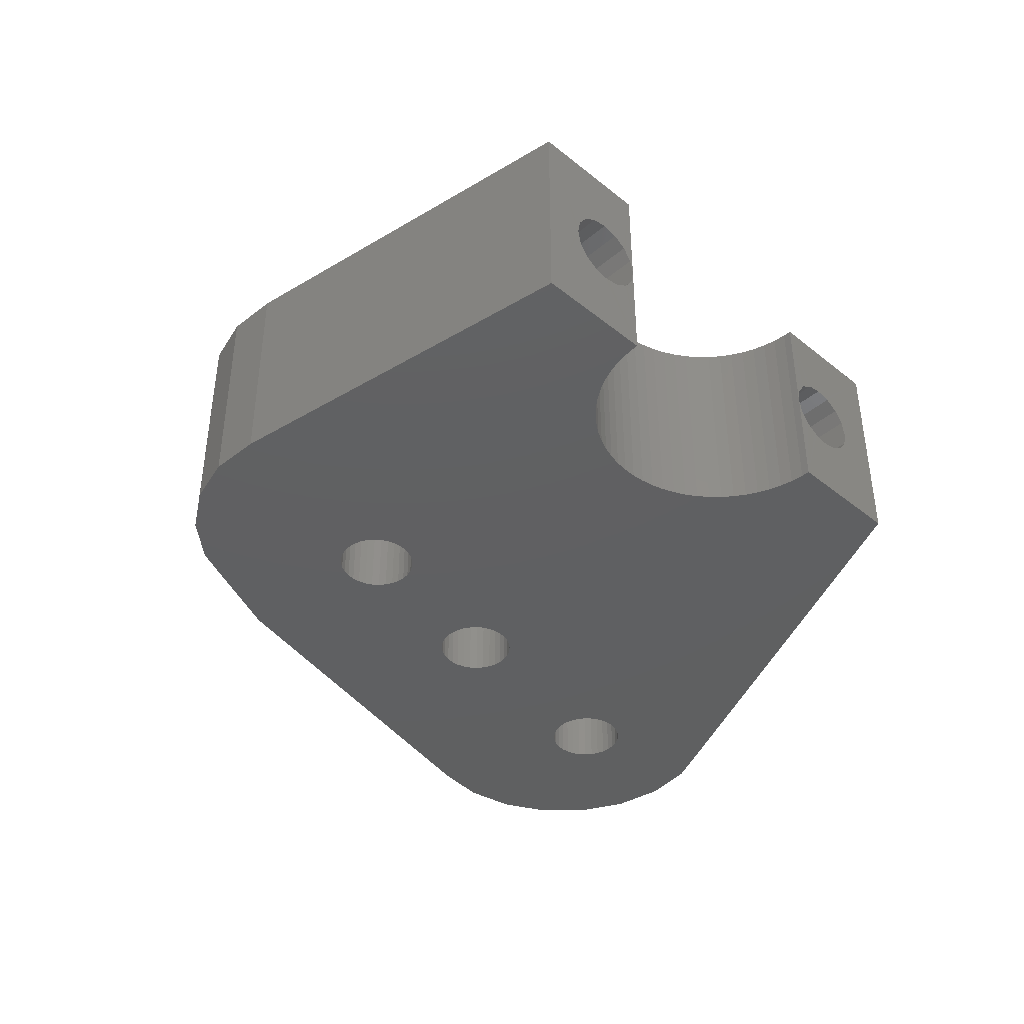
<metadata>
{"format":"stl","ext":"stl","renderer":"f3d","projection":"perspective","resolution":1024,"background":"white","views":[{"elev":-40.8,"azim":-104.2,"up":"+Z"}]}
</metadata>
<code>
# stl→obj: 426 verts, 876 faces
v -28.56 100.7 5
v -10.75 102.6 13
v -28.56 100.7 13
v -10.75 102.6 5
v -38.09 117.2 5
v -37.34 115.9 9
v -38.09 117.2 13
v -37.33 115.9 8.885
v -37.28 115.8 8.426
v -37.15 115.6 8.037
v -37.12 115.5 7.939
v -36.87 115.1 7.614
v -36.64 114.7 7.523
v -35.83 113.3 5
v -36.58 114.6 7.5
v -36.53 114.5 7.523
v -36.3 114.1 7.614
v -36.02 113.6 8.037
v -36.05 113.7 7.939
v -35.84 113.3 8.885
v -35.83 113.3 9
v -35.89 113.4 8.426
v -37.33 115.9 9.115
v -37.28 115.8 9.574
v -37.15 115.6 9.963
v -37.12 115.5 10.06
v -36.87 115.1 10.39
v -36.81 115 10.41
v -36.58 114.6 10.5
v -35.83 113.3 13
v -36.35 114.2 10.41
v -36.3 114.1 10.39
v -36.05 113.7 10.06
v -36.02 113.6 9.963
v -35.89 113.4 9.574
v -35.84 113.3 9.115
v -30.82 104.6 5
v -30.81 104.6 9
v -30.82 104.6 13
v -30.8 104.6 8.885
v -30.76 104.5 8.426
v -30.59 104.3 7.939
v -30.4 103.9 7.679
v -30.35 103.8 7.614
v -30.12 103.4 7.523
v -30.06 103.3 7.5
v -30 103.2 7.523
v -29.77 102.8 7.614
v -29.5 102.4 8.037
v -29.53 102.4 7.939
v -29.32 102.1 8.885
v -29.31 102 9
v -29.37 102.1 8.426
v -30.8 104.6 9.115
v -30.76 104.5 9.574
v -30.59 104.3 10.06
v -30.4 103.9 10.32
v -30.35 103.8 10.39
v -30.29 103.7 10.41
v -30.06 103.3 10.5
v -29.83 102.9 10.41
v -29.77 102.8 10.39
v -29.53 102.4 10.06
v -29.5 102.4 9.963
v -29.37 102.1 9.574
v -29.32 102.1 9.115
v -17.38 113.8 13
v -28.35 109.5 13
v -28.32 109 13
v -22.52 120 13
v -28.42 109.9 13
v -28.54 110.4 13
v -28.7 110.9 13
v -28.91 111.3 13
v -29.17 111.7 13
v -29.46 112.1 13
v -29.79 112.5 13
v -30.15 112.8 13
v -30.55 113.1 13
v -30.97 113.4 13
v -31.41 113.6 13
v -27.01 126.4 13
v -31.87 113.7 13
v -32.35 113.9 13
v -32.83 113.9 13
v -33.32 114 13
v -33.81 113.9 13
v -34.3 113.9 13
v -34.77 113.7 13
v -35.24 113.6 13
v -35.68 113.4 13
v -15.87 124.4 13
v -19.54 120.4 13
v -19.53 120.1 13
v -19.61 120.7 13
v -20.93 121.7 13
v -18.17 126.1 13
v -19.73 127.2 13
v -19.73 120.9 13
v -19.9 121.2 13
v -20.12 121.4 13
v -20.37 121.5 13
v -20.64 121.6 13
v -21.23 121.7 13
v -21.56 127.9 13
v -21.51 121.6 13
v -23.5 127.9 13
v -21.78 121.5 13
v -25.37 127.4 13
v -22.02 121.3 13
v -22.22 121.1 13
v -22.38 120.8 13
v -9.357 108.6 13
v -4.059 108.4 13
v -4.136 110.3 13
v -9.479 108.9 13
v -4.779 112.2 13
v -9.29 108.3 13
v -9.651 109.1 13
v -5.933 113.7 13
v -9.28 108 13
v -4.557 106.5 13
v -9.327 107.8 13
v -5.584 104.9 13
v -9.43 107.5 13
v -9.866 109.3 13
v -10.12 109.5 13
v -10.39 109.6 13
v -10.68 109.6 13
v -14.76 114.7 13
v -14.81 114.4 13
v -10.98 109.6 13
v -14.91 114.1 13
v -11.26 109.6 13
v -11.53 109.4 13
v -15.27 113.6 13
v -11.77 109.3 13
v -15.07 113.9 13
v -14.77 115 13
v -14.84 115.3 13
v -14.96 115.5 13
v -15.13 115.8 13
v -15.35 116 13
v -15.6 116.1 13
v -15.87 116.2 13
v -16.16 116.3 13
v -16.46 116.3 13
v -19.58 119.8 13
v -16.74 116.2 13
v -19.68 119.5 13
v -17.01 116.1 13
v -19.84 119.3 13
v -17.25 115.9 13
v -9.585 107.2 13
v -7.05 103.6 13
v -9.785 107 13
v -10.02 106.8 13
v -8.825 102.8 13
v -10.29 106.7 13
v -10.58 106.7 13
v -10.87 106.6 13
v -11.16 106.7 13
v -11.44 106.8 13
v -11.69 107 13
v -11.9 107.2 13
v -12.07 107.4 13
v -12.2 107.7 13
v -15.51 113.5 13
v -11.97 109.1 13
v -15.77 113.4 13
v -12.12 108.8 13
v -16.06 113.3 13
v -12.23 108.5 13
v -16.35 113.3 13
v -12.27 108.2 13
v -16.64 113.3 13
v -12.26 107.9 13
v -16.92 113.4 13
v -28.42 108 13
v -17.17 113.6 13
v -17.56 114 13
v -20.04 119.1 13
v -17.45 115.7 13
v -20.28 118.9 13
v -17.6 115.4 13
v -20.54 118.8 13
v -17.71 115.2 13
v -20.83 118.7 13
v -17.75 114.9 13
v -21.12 118.7 13
v -17.74 114.6 13
v -21.41 118.7 13
v -17.68 114.3 13
v -21.69 118.8 13
v -21.94 119 13
v -22.15 119.2 13
v -22.33 119.4 13
v -22.48 120.6 13
v -22.53 120.3 13
v -22.45 119.7 13
v -28.35 108.5 13
v -28.54 107.5 13
v -28.7 107 13
v -28.91 106.6 13
v -29.17 106.2 13
v -29.46 105.8 13
v -29.79 105.4 13
v -30.15 105.1 13
v -30.55 104.8 13
v -27.01 126.4 5
v -9.175 117.2 9
v -15.87 124.4 5
v -9.139 117.2 9.258
v -9.096 117.1 9.574
v -8.868 116.9 10.06
v -8.681 116.7 10.24
v -8.527 116.5 10.39
v -8.345 116.3 10.44
v -8.125 116.1 10.5
v -7.906 115.8 10.44
v -7.112 115 9.262
v -7.075 114.9 9
v -7.155 115 9.574
v -7.279 115.2 9.839
v -7.383 115.3 10.06
v -7.723 115.6 10.39
v -9.139 117.2 8.742
v -9.096 117.1 8.426
v -8.868 116.9 7.939
v -8.681 116.7 7.761
v -8.527 116.5 7.614
v -5.933 113.7 5
v -8.307 116.3 7.552
v -8.125 116.1 7.5
v -7.943 115.9 7.552
v -7.723 115.6 7.614
v -7.112 115 8.738
v -7.383 115.3 7.939
v -7.279 115.2 8.161
v -7.155 115 8.426
v -4.059 108.4 5
v -4.557 106.5 5
v -19.73 127.2 5
v -21.56 127.9 5
v -23.5 127.9 5
v -25.37 127.4 5
v -9.327 107.8 5
v -9.28 108 5
v -7.05 103.6 5
v -9.43 107.5 5
v -9.585 107.2 5
v -9.785 107 5
v -10.02 106.8 5
v -8.825 102.8 5
v -10.29 106.7 5
v -10.58 106.7 5
v -10.87 106.6 5
v -11.16 106.7 5
v -11.44 106.8 5
v -11.69 107 5
v -11.9 107.2 5
v -12.07 107.4 5
v -16.64 113.3 5
v -12.27 108.2 5
v -12.26 107.9 5
v -16.92 113.4 5
v -12.2 107.7 5
v -14.81 114.4 5
v -14.76 114.7 5
v -14.91 114.1 5
v -15.07 113.9 5
v -15.27 113.6 5
v -15.51 113.5 5
v -15.77 113.4 5
v -16.06 113.3 5
v -16.35 113.3 5
v -28.42 108 5
v -28.54 107.5 5
v -17.17 113.6 5
v -21.12 118.7 5
v -17.75 114.9 5
v -17.74 114.6 5
v -19.54 120.4 5
v -19.53 120.1 5
v -28.7 110.9 5
v -17.68 114.3 5
v -19.58 119.8 5
v -19.68 119.5 5
v -19.84 119.3 5
v -20.04 119.1 5
v -28.54 110.4 5
v -17.56 114 5
v -20.28 118.9 5
v -20.54 118.8 5
v -28.35 108.5 5
v -20.83 118.7 5
v -17.38 113.8 5
v -28.35 109.5 5
v -28.42 109.9 5
v -21.41 118.7 5
v -31.41 113.6 5
v -22.53 120.3 5
v -22.52 120 5
v -30.97 113.4 5
v -22.45 119.7 5
v -30.55 113.1 5
v -22.33 119.4 5
v -21.69 118.8 5
v -28.32 109 5
v -28.7 107 5
v -28.91 106.6 5
v -29.17 106.2 5
v -29.46 105.8 5
v -29.79 105.4 5
v -30.15 105.1 5
v -30.55 104.8 5
v -9.357 108.6 5
v -9.29 108.3 5
v -5.584 104.9 5
v -4.136 110.3 5
v -9.479 108.9 5
v -4.779 112.2 5
v -9.651 109.1 5
v -9.866 109.3 5
v -10.12 109.5 5
v -10.39 109.6 5
v -10.68 109.6 5
v -10.98 109.6 5
v -11.26 109.6 5
v -11.53 109.4 5
v -11.77 109.3 5
v -12.23 108.5 5
v -12.12 108.8 5
v -11.97 109.1 5
v -14.77 115 5
v -14.84 115.3 5
v -14.96 115.5 5
v -15.13 115.8 5
v -15.35 116 5
v -15.6 116.1 5
v -15.87 116.2 5
v -16.16 116.3 5
v -16.46 116.3 5
v -16.74 116.2 5
v -17.01 116.1 5
v -18.17 126.1 5
v -17.25 115.9 5
v -17.45 115.7 5
v -17.6 115.4 5
v -17.71 115.2 5
v -19.61 120.7 5
v -19.73 120.9 5
v -19.9 121.2 5
v -20.12 121.4 5
v -20.37 121.5 5
v -20.64 121.6 5
v -20.93 121.7 5
v -21.23 121.7 5
v -21.51 121.6 5
v -21.78 121.5 5
v -22.02 121.3 5
v -22.22 121.1 5
v -22.38 120.8 5
v -22.48 120.6 5
v -28.91 111.3 5
v -29.17 111.7 5
v -21.94 119 5
v -29.46 112.1 5
v -22.15 119.2 5
v -29.79 112.5 5
v -30.15 112.8 5
v -31.87 113.7 5
v -32.35 113.9 5
v -32.83 113.9 5
v -33.32 114 5
v -33.81 113.9 5
v -34.3 113.9 5
v -34.77 113.7 5
v -35.24 113.6 5
v -35.68 113.4 5
v -18.17 126.1 10.3
v -18.49 126.3 10.06
v -18.61 126.4 9.859
v -18.77 126.5 9.574
v -18.83 126.6 9.237
v -18.88 126.6 9
v -18.83 126.6 8.763
v -18.77 126.5 8.426
v -18.61 126.4 8.141
v -18.49 126.3 7.939
v -18.17 126.1 7.697
v -17.27 125.4 10.43
v -17.56 125.6 10.5
v -17.06 125.2 10.39
v -16.63 124.9 10.06
v -16.51 124.8 9.854
v -16.35 124.7 9.574
v -16.29 124.7 9.245
v -16.25 124.6 9
v -16.29 124.7 8.755
v -17.35 125.5 7.548
v -17.06 125.2 7.614
v -16.63 124.9 7.939
v -16.51 124.8 8.146
v -16.35 124.7 8.426
v -17.85 125.8 10.43
v -18.06 126 10.39
v -17.56 125.6 7.5
v -17.77 125.8 7.548
v -18.06 126 7.614
v -21.49 121.6 9
v -21.51 121.6 8.966
v -21.78 121.5 8.821
v -22.04 121.3 9
v -22.02 121.3 8.966
v -21.51 121.6 9.034
v -21.78 121.5 9.179
v -22.02 121.3 9.034
v -15.51 113.5 9.179
v -15.77 113.4 9.034
v -15.8 113.3 9
v -15.27 113.6 9.034
v -15.25 113.7 9
v -15.77 113.4 8.966
v -15.51 113.5 8.821
v -15.27 113.6 8.966
f 1 2 3
f 2 1 4
f 5 6 7
f 5 8 6
f 5 9 8
f 5 10 9
f 5 11 10
f 5 12 11
f 5 13 12
f 14 13 5
f 13 14 15
f 15 14 16
f 16 14 17
f 14 18 19
f 20 14 21
f 22 14 20
f 18 14 22
f 17 14 19
f 23 7 6
f 24 7 23
f 25 7 24
f 26 7 25
f 27 7 26
f 28 7 27
f 29 7 28
f 30 29 31
f 30 31 32
f 30 32 33
f 30 34 35
f 29 30 7
f 34 30 33
f 36 30 35
f 21 30 36
f 30 21 14
f 37 38 39
f 37 40 38
f 37 41 40
f 37 42 41
f 37 43 42
f 37 44 43
f 37 45 44
f 37 46 45
f 37 47 46
f 1 47 37
f 47 1 48
f 1 49 50
f 51 1 52
f 53 1 51
f 49 1 53
f 48 1 50
f 54 39 38
f 55 39 54
f 56 39 55
f 57 39 56
f 58 39 57
f 59 39 58
f 60 39 59
f 61 39 60
f 3 61 62
f 3 62 63
f 3 64 65
f 3 52 1
f 52 3 66
f 61 3 39
f 64 3 63
f 66 3 65
f 67 68 69
f 70 71 68
f 70 72 71
f 70 73 72
f 70 74 73
f 70 75 74
f 70 76 75
f 70 77 76
f 70 78 77
f 70 79 78
f 70 80 79
f 70 81 80
f 82 83 81
f 82 84 83
f 82 85 84
f 7 85 82
f 85 7 86
f 86 7 87
f 87 7 88
f 88 7 89
f 89 7 90
f 90 7 91
f 91 7 30
f 92 93 94
f 92 95 93
f 96 97 98
f 92 99 95
f 92 100 99
f 92 101 100
f 97 102 101
f 97 103 102
f 97 96 103
f 98 104 96
f 105 104 98
f 104 105 106
f 107 106 105
f 106 107 108
f 109 108 107
f 108 109 110
f 82 110 109
f 110 82 111
f 111 82 112
f 113 114 115
f 116 115 117
f 114 113 118
f 119 117 120
f 114 121 122
f 122 123 124
f 125 124 123
f 123 122 121
f 121 114 118
f 115 116 113
f 117 119 116
f 120 126 119
f 120 127 126
f 120 128 127
f 120 129 128
f 130 129 120
f 131 129 130
f 129 131 132
f 132 133 134
f 135 136 137
f 136 135 138
f 134 138 135
f 138 134 133
f 133 132 131
f 120 139 130
f 120 140 139
f 120 141 140
f 120 142 141
f 92 142 120
f 142 92 143
f 143 92 144
f 144 92 145
f 92 146 145
f 94 146 92
f 146 94 147
f 148 147 94
f 147 148 149
f 150 149 148
f 149 150 151
f 152 151 150
f 151 152 153
f 101 92 97
f 154 124 125
f 124 154 155
f 156 155 154
f 157 155 156
f 155 157 158
f 159 158 157
f 160 158 159
f 160 2 158
f 161 2 160
f 162 2 161
f 163 2 162
f 164 2 163
f 165 2 164
f 166 2 165
f 3 166 167
f 168 137 136
f 137 168 169
f 170 169 168
f 169 170 171
f 172 171 170
f 171 172 173
f 174 173 172
f 173 174 175
f 176 175 174
f 175 176 177
f 178 177 176
f 177 178 167
f 179 167 178
f 179 178 180
f 69 180 67
f 68 67 181
f 182 153 152
f 153 182 183
f 184 183 182
f 183 184 185
f 186 185 184
f 185 186 187
f 188 187 186
f 187 188 189
f 190 189 188
f 189 190 191
f 192 191 190
f 68 191 192
f 191 68 193
f 68 181 193
f 68 192 194
f 68 194 195
f 68 195 196
f 68 196 197
f 112 82 198
f 198 82 199
f 81 199 82
f 199 81 70
f 68 200 70
f 68 197 200
f 180 69 201
f 180 201 179
f 167 179 202
f 203 167 202
f 166 3 2
f 167 203 3
f 204 3 203
f 205 3 204
f 206 3 205
f 207 3 206
f 208 3 207
f 209 3 208
f 3 209 39
f 210 7 82
f 7 210 5
f 92 211 212
f 92 213 211
f 92 214 213
f 92 215 214
f 92 216 215
f 92 217 216
f 120 217 92
f 217 120 218
f 218 120 219
f 219 120 220
f 221 120 222
f 223 120 221
f 224 120 223
f 225 120 224
f 226 120 225
f 220 120 226
f 227 212 211
f 228 212 227
f 229 212 228
f 230 212 229
f 231 212 230
f 232 231 233
f 232 233 234
f 232 234 235
f 232 235 236
f 232 222 120
f 222 232 237
f 231 232 212
f 238 232 236
f 239 232 238
f 240 232 239
f 237 232 240
f 122 241 114
f 241 122 242
f 243 105 98
f 105 243 244
f 245 109 107
f 109 245 246
f 246 82 109
f 82 246 210
f 242 247 248
f 249 250 247
f 249 251 250
f 249 252 251
f 249 253 252
f 254 255 253
f 254 256 255
f 4 256 254
f 4 257 256
f 4 258 257
f 4 259 258
f 4 260 259
f 4 261 260
f 4 262 261
f 1 262 4
f 263 264 265
f 266 265 267
f 262 1 267
f 264 268 269
f 264 270 268
f 264 271 270
f 264 272 271
f 264 273 272
f 264 274 273
f 264 275 274
f 264 276 275
f 264 263 276
f 277 267 278
f 265 266 263
f 267 277 266
f 266 277 279
f 280 281 282
f 283 281 284
f 285 282 286
f 281 287 284
f 281 288 287
f 281 289 288
f 281 290 289
f 291 286 292
f 281 293 290
f 281 294 293
f 295 279 277
f 281 296 294
f 297 298 292
f 299 292 298
f 291 292 299
f 281 280 296
f 286 291 285
f 282 285 300
f 301 302 303
f 302 246 245
f 304 303 305
f 302 210 246
f 306 305 307
f 300 285 308
f 282 300 280
f 298 297 309
f 279 309 297
f 309 279 295
f 310 267 1
f 267 310 278
f 1 311 310
f 1 312 311
f 1 313 312
f 1 314 313
f 1 315 314
f 1 316 315
f 316 1 37
f 248 241 242
f 317 241 318
f 247 242 319
f 241 317 320
f 247 319 249
f 253 249 254
f 241 248 318
f 321 320 317
f 320 321 322
f 323 322 321
f 322 323 232
f 324 232 323
f 325 232 324
f 326 232 325
f 327 232 326
f 269 327 328
f 269 328 329
f 269 329 330
f 269 330 331
f 269 332 264
f 269 333 332
f 269 334 333
f 269 331 334
f 327 269 232
f 335 232 269
f 336 232 335
f 337 232 336
f 338 232 337
f 212 338 339
f 212 339 340
f 212 340 341
f 338 212 232
f 342 212 341
f 343 212 342
f 344 212 343
f 345 212 344
f 346 345 347
f 346 347 348
f 346 348 349
f 346 349 350
f 345 346 212
f 346 350 281
f 281 283 346
f 351 346 283
f 352 346 351
f 353 346 352
f 354 346 353
f 355 346 354
f 356 346 355
f 357 346 356
f 346 357 243
f 358 243 357
f 244 358 359
f 358 244 243
f 245 359 360
f 245 360 361
f 245 361 362
f 245 362 363
f 245 363 364
f 245 364 302
f 359 245 244
f 365 308 285
f 366 308 365
f 308 366 367
f 368 367 366
f 367 368 369
f 370 369 368
f 369 370 307
f 371 307 370
f 306 307 371
f 305 306 304
f 303 304 301
f 302 301 210
f 372 210 301
f 373 210 372
f 374 210 373
f 5 374 375
f 5 375 376
f 5 376 377
f 5 377 378
f 5 378 379
f 5 379 380
f 5 380 14
f 374 5 210
f 115 322 117
f 322 115 320
f 117 232 120
f 232 117 322
f 4 158 2
f 158 4 254
f 124 242 122
f 242 124 319
f 254 155 158
f 155 254 249
f 244 107 105
f 107 244 245
f 114 320 115
f 320 114 241
f 249 124 155
f 124 249 319
f 381 98 97
f 382 98 381
f 383 98 382
f 384 98 383
f 385 98 384
f 386 98 385
f 243 386 387
f 243 387 388
f 243 389 390
f 243 391 346
f 391 243 390
f 389 243 388
f 386 243 98
f 392 97 92
f 97 392 393
f 92 394 392
f 92 395 394
f 92 396 395
f 92 397 396
f 92 398 397
f 92 399 398
f 212 400 399
f 346 401 212
f 402 212 401
f 403 212 402
f 404 212 403
f 405 212 404
f 400 212 405
f 212 399 92
f 406 97 393
f 407 97 406
f 97 407 381
f 401 346 408
f 408 346 409
f 409 346 410
f 410 346 391
f 24 385 384
f 385 24 23
f 409 15 408
f 15 409 13
f 28 407 406
f 407 28 27
f 386 23 6
f 23 386 385
f 9 387 8
f 387 9 388
f 32 392 394
f 392 32 31
f 31 393 392
f 393 31 29
f 27 381 407
f 381 27 382
f 382 27 26
f 405 20 400
f 20 405 22
f 35 396 397
f 396 35 34
f 10 388 9
f 388 10 389
f 402 19 403
f 19 402 17
f 29 406 393
f 406 29 28
f 33 394 395
f 394 33 32
f 395 34 33
f 34 395 396
f 36 397 398
f 397 36 35
f 403 18 404
f 18 403 19
f 404 22 405
f 22 404 18
f 401 17 402
f 17 401 16
f 383 26 25
f 26 383 382
f 384 25 24
f 25 384 383
f 400 411 399
f 411 400 412
f 412 400 413
f 20 414 415
f 414 20 21
f 413 20 415
f 20 413 400
f 408 16 401
f 16 408 15
f 8 386 6
f 386 8 387
f 12 391 390
f 391 12 410
f 12 390 11
f 410 13 409
f 13 410 12
f 398 416 417
f 411 398 399
f 398 411 416
f 417 36 398
f 418 36 417
f 414 36 418
f 36 414 21
f 11 389 10
f 389 11 390
f 55 213 214
f 213 55 54
f 62 220 226
f 220 62 61
f 54 419 213
f 54 420 419
f 421 54 38
f 54 421 420
f 422 213 419
f 423 213 422
f 213 423 211
f 240 51 237
f 51 240 53
f 60 218 219
f 218 60 59
f 230 44 231
f 44 230 43
f 41 227 40
f 227 41 228
f 214 56 55
f 56 214 215
f 237 52 222
f 52 237 51
f 65 224 223
f 224 65 64
f 225 64 63
f 64 225 224
f 66 223 221
f 223 66 65
f 234 47 235
f 47 234 46
f 239 53 240
f 53 239 49
f 231 45 233
f 45 231 44
f 57 215 216
f 215 57 56
f 238 49 239
f 49 238 50
f 63 226 225
f 226 63 62
f 52 221 222
f 221 52 66
f 40 421 38
f 421 40 424
f 40 425 424
f 425 40 227
f 227 423 426
f 227 426 425
f 423 227 211
f 61 219 220
f 219 61 60
f 58 216 217
f 216 58 57
f 59 217 218
f 217 59 58
f 235 48 236
f 48 235 47
f 236 50 238
f 50 236 48
f 233 46 234
f 46 233 45
f 42 228 41
f 228 42 229
f 229 43 230
f 43 229 42
f 309 68 298
f 68 309 69
f 375 85 86
f 85 375 374
f 371 77 78
f 77 371 370
f 379 89 90
f 89 379 378
f 285 74 365
f 74 285 73
f 301 80 81
f 80 301 304
f 304 79 80
f 79 304 306
f 377 87 88
f 87 377 376
f 311 203 310
f 203 311 204
f 314 206 313
f 206 314 207
f 278 179 277
f 179 278 202
f 299 72 291
f 72 299 71
f 298 71 299
f 71 298 68
f 291 73 285
f 73 291 72
f 366 76 368
f 76 366 75
f 368 77 370
f 77 368 76
f 365 75 366
f 75 365 74
f 373 83 84
f 83 373 372
f 374 84 85
f 84 374 373
f 306 78 79
f 78 306 371
f 14 91 30
f 91 14 380
f 376 86 87
f 86 376 375
f 314 208 207
f 208 314 315
f 313 205 312
f 205 313 206
f 312 204 311
f 204 312 205
f 372 81 83
f 81 372 301
f 380 90 91
f 90 380 379
f 378 88 89
f 88 378 377
f 316 39 209
f 39 316 37
f 315 209 208
f 209 315 316
f 310 202 278
f 202 310 203
f 277 201 295
f 201 277 179
f 295 69 309
f 69 295 201
f 199 364 198
f 364 199 302
f 356 102 103
f 102 356 355
f 351 99 352
f 99 351 95
f 110 417 108
f 417 110 418
f 361 413 415
f 413 361 360
f 284 93 283
f 93 284 94
f 70 302 199
f 302 70 303
f 197 305 200
f 305 197 307
f 300 194 192
f 194 300 308
f 367 196 195
f 196 367 369
f 290 184 182
f 184 290 293
f 289 150 288
f 150 289 152
f 293 186 184
f 186 293 294
f 296 190 188
f 190 296 280
f 198 363 112
f 363 198 364
f 358 96 104
f 96 358 357
f 357 103 96
f 103 357 356
f 417 106 108
f 106 417 416
f 359 413 360
f 413 359 412
f 111 418 110
f 418 111 414
f 362 415 414
f 362 414 111
f 415 362 361
f 112 362 111
f 362 112 363
f 354 100 101
f 100 354 353
f 352 100 353
f 100 352 99
f 355 101 102
f 101 355 354
f 287 94 284
f 94 287 148
f 200 303 70
f 303 200 305
f 196 307 197
f 307 196 369
f 280 192 190
f 192 280 300
f 308 195 194
f 195 308 367
f 290 152 289
f 152 290 182
f 288 148 287
f 148 288 150
f 294 188 186
f 188 294 296
f 416 104 106
f 411 104 416
f 358 412 359
f 412 358 411
f 411 358 104
f 283 95 351
f 95 283 93
f 189 350 187
f 350 189 281
f 341 144 145
f 144 341 340
f 336 141 337
f 141 336 140
f 345 149 151
f 149 345 344
f 269 139 335
f 139 269 130
f 191 281 189
f 281 191 282
f 181 286 193
f 286 181 292
f 266 180 178
f 180 266 279
f 67 292 181
f 292 67 297
f 272 425 426
f 425 272 273
f 136 419 168
f 419 136 422
f 271 133 270
f 133 271 138
f 420 172 170
f 421 172 420
f 275 424 274
f 424 275 421
f 421 275 172
f 276 176 174
f 176 276 263
f 183 347 153
f 347 183 348
f 343 146 147
f 146 343 342
f 342 145 146
f 145 342 341
f 344 147 149
f 147 344 343
f 347 151 153
f 151 347 345
f 185 348 183
f 348 185 349
f 339 142 143
f 142 339 338
f 337 142 338
f 142 337 141
f 340 143 144
f 143 340 339
f 268 130 269
f 130 268 131
f 193 282 191
f 282 193 286
f 263 178 176
f 178 263 266
f 279 67 180
f 67 279 297
f 271 423 138
f 426 271 272
f 271 426 423
f 422 138 423
f 138 422 136
f 270 131 268
f 131 270 133
f 274 425 273
f 425 274 424
f 419 170 168
f 170 419 420
f 275 174 172
f 174 275 276
f 187 349 185
f 349 187 350
f 335 140 336
f 140 335 139
f 175 332 173
f 332 175 264
f 327 128 129
f 128 327 326
f 252 157 156
f 157 252 253
f 171 334 169
f 334 171 333
f 177 264 175
f 264 177 265
f 166 267 167
f 267 166 262
f 258 163 162
f 163 258 259
f 260 165 164
f 165 260 261
f 252 154 251
f 154 252 156
f 250 123 247
f 123 250 125
f 253 159 157
f 159 253 255
f 256 161 160
f 161 256 257
f 173 333 171
f 333 173 332
f 331 135 137
f 135 331 330
f 167 265 177
f 265 167 267
f 165 262 166
f 262 165 261
f 257 162 161
f 162 257 258
f 259 164 163
f 164 259 260
f 251 125 250
f 125 251 154
f 255 160 159
f 160 255 256
f 169 331 137
f 331 169 334
f 324 119 126
f 119 324 323
f 318 113 317
f 113 318 118
f 330 134 135
f 134 330 329
f 326 127 128
f 127 326 325
f 321 119 323
f 119 321 116
f 317 116 321
f 116 317 113
f 247 121 248
f 121 247 123
f 329 132 134
f 132 329 328
f 328 129 132
f 129 328 327
f 325 126 127
f 126 325 324
f 248 118 318
f 118 248 121

</code>
